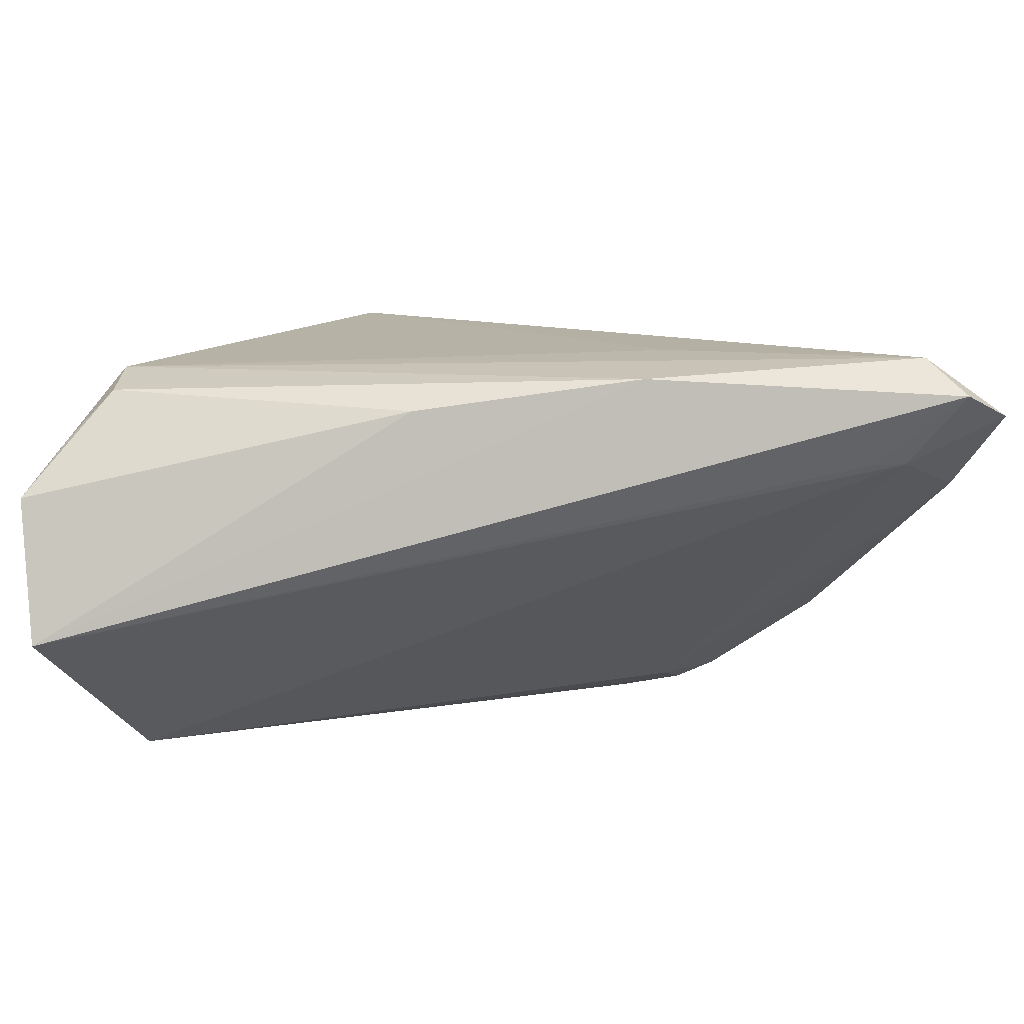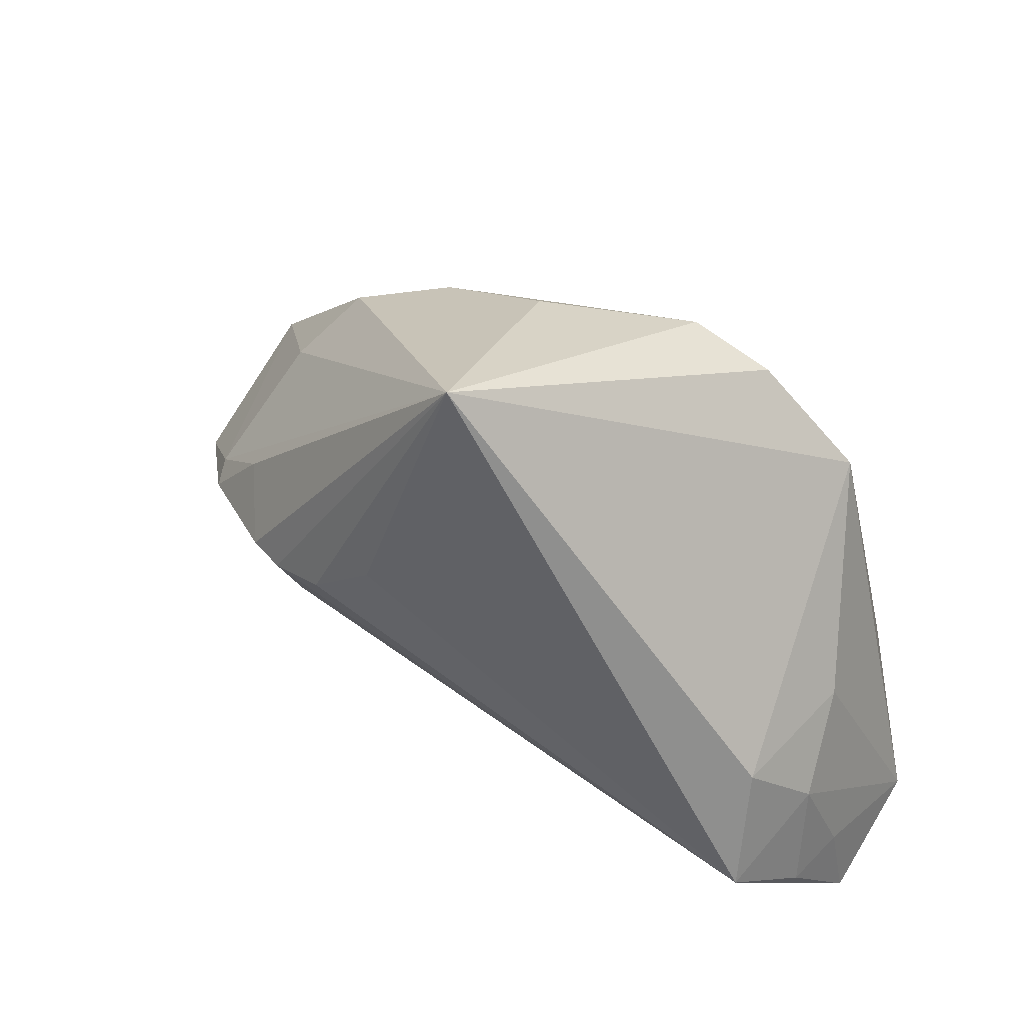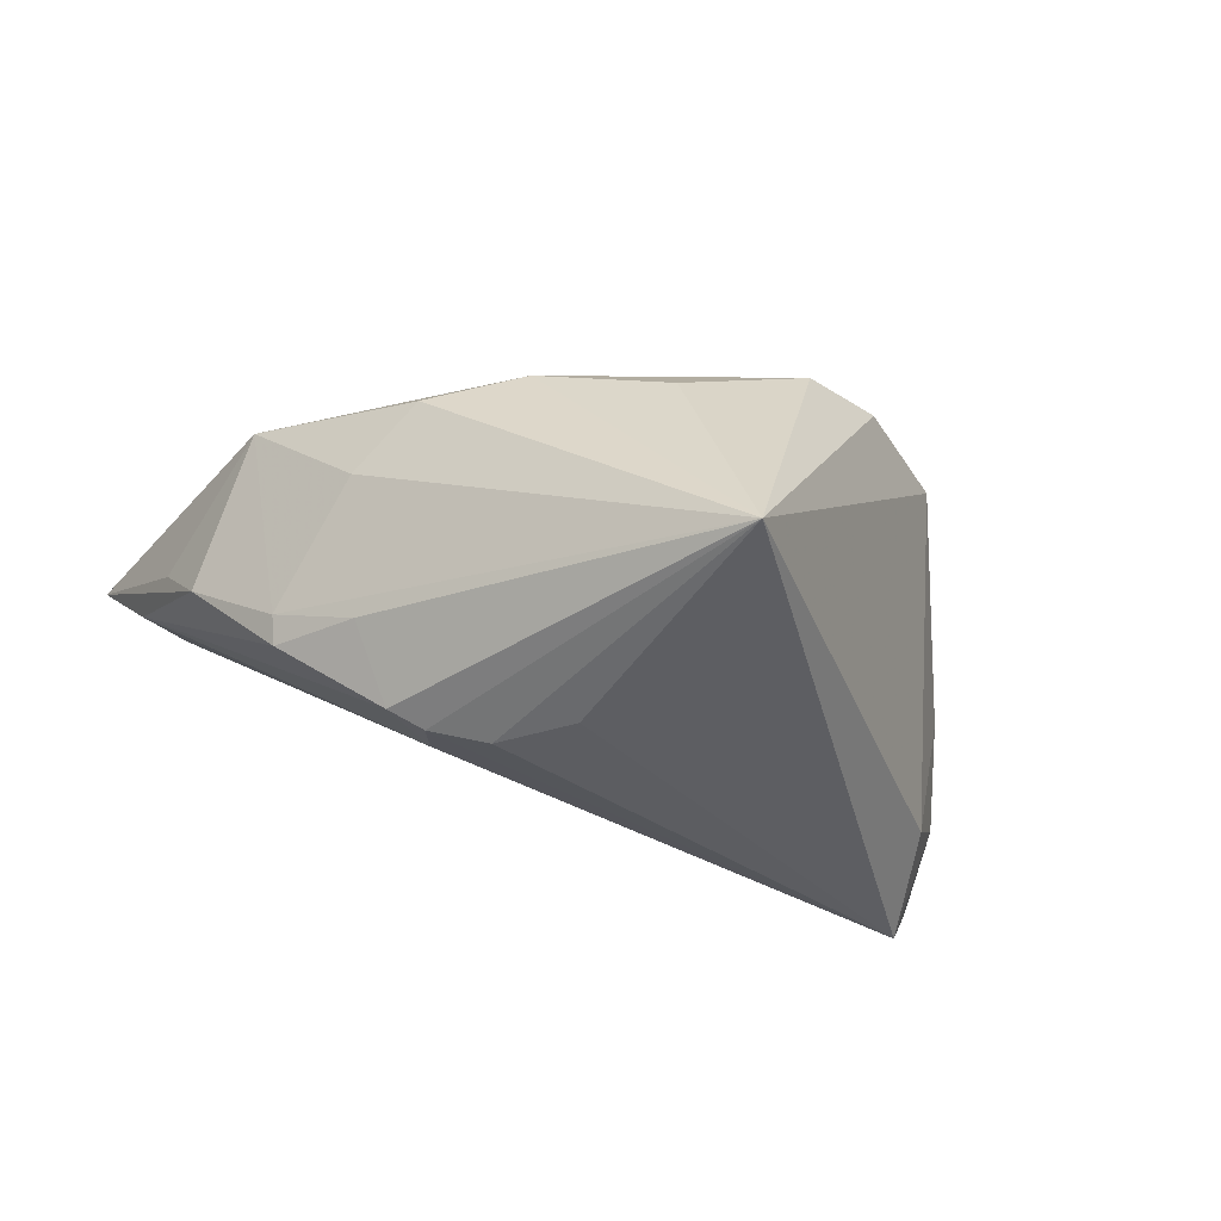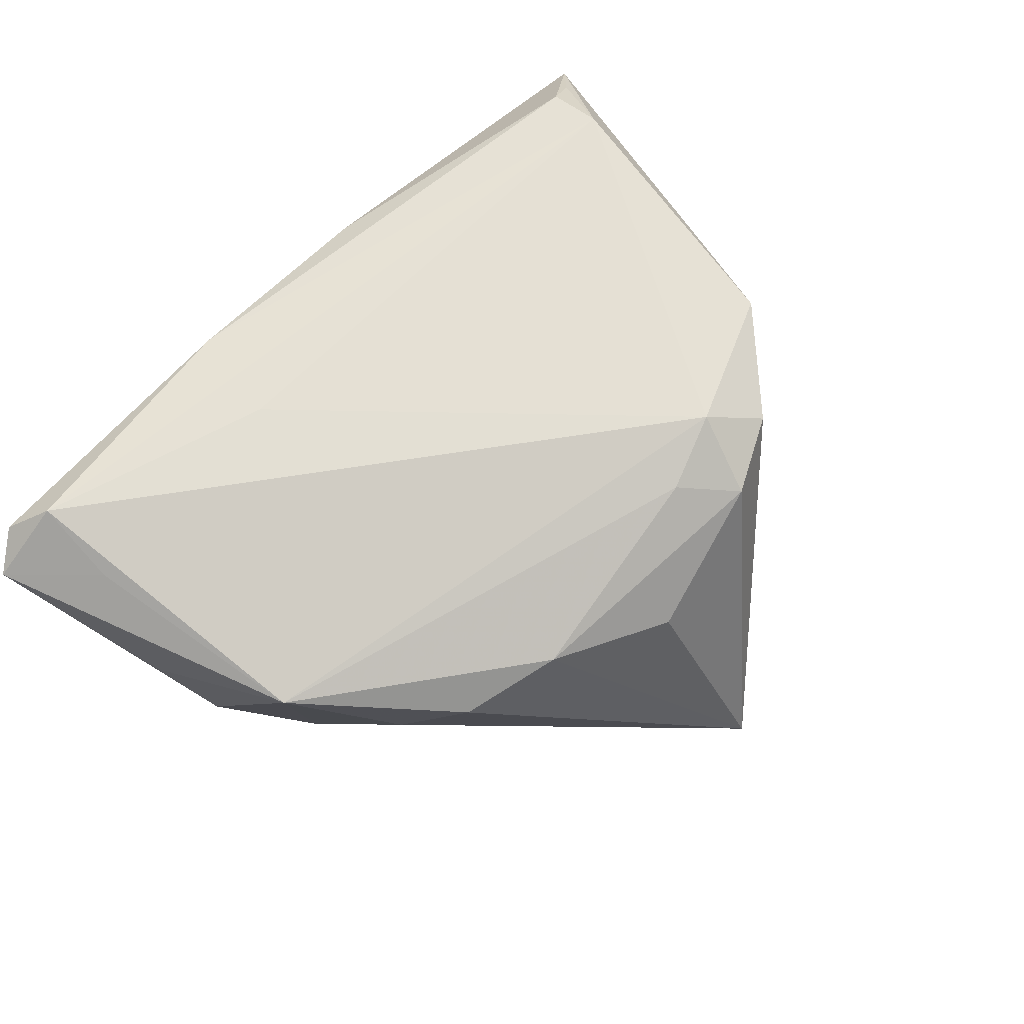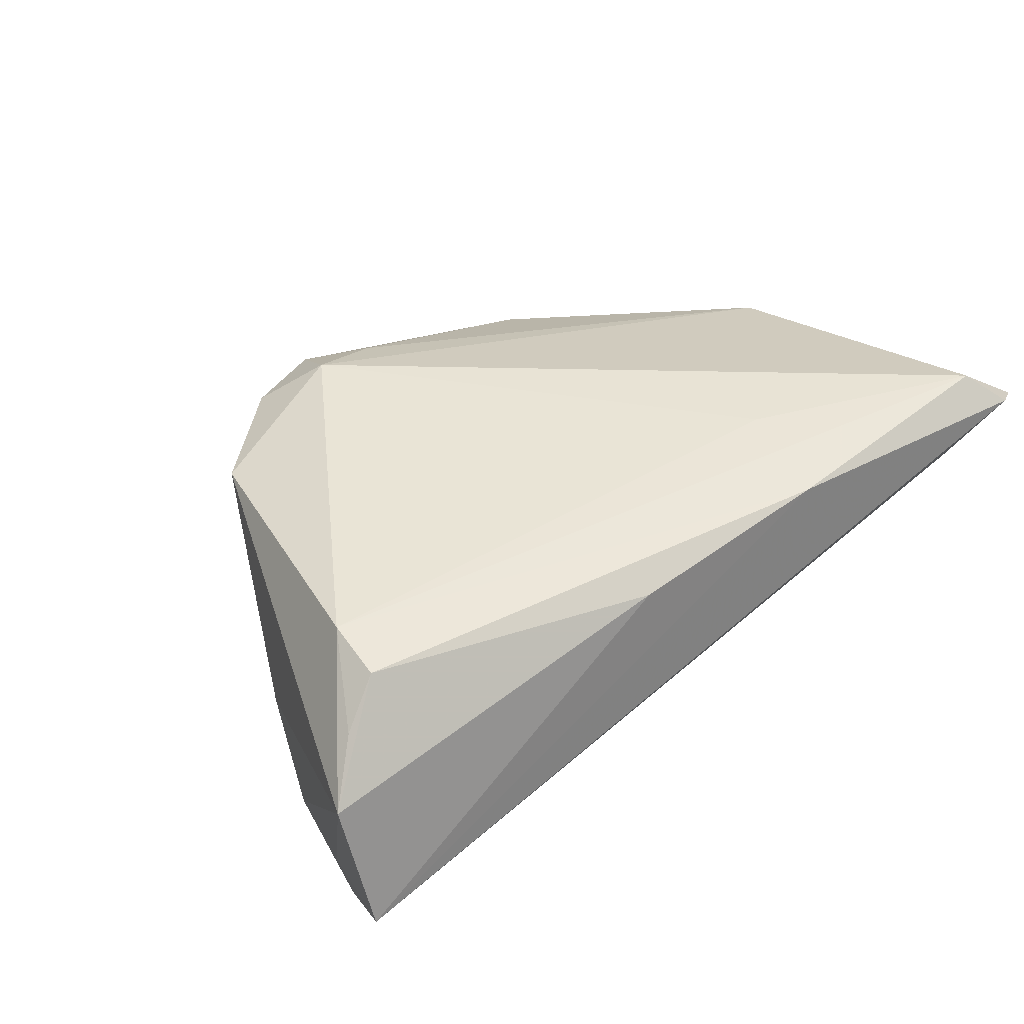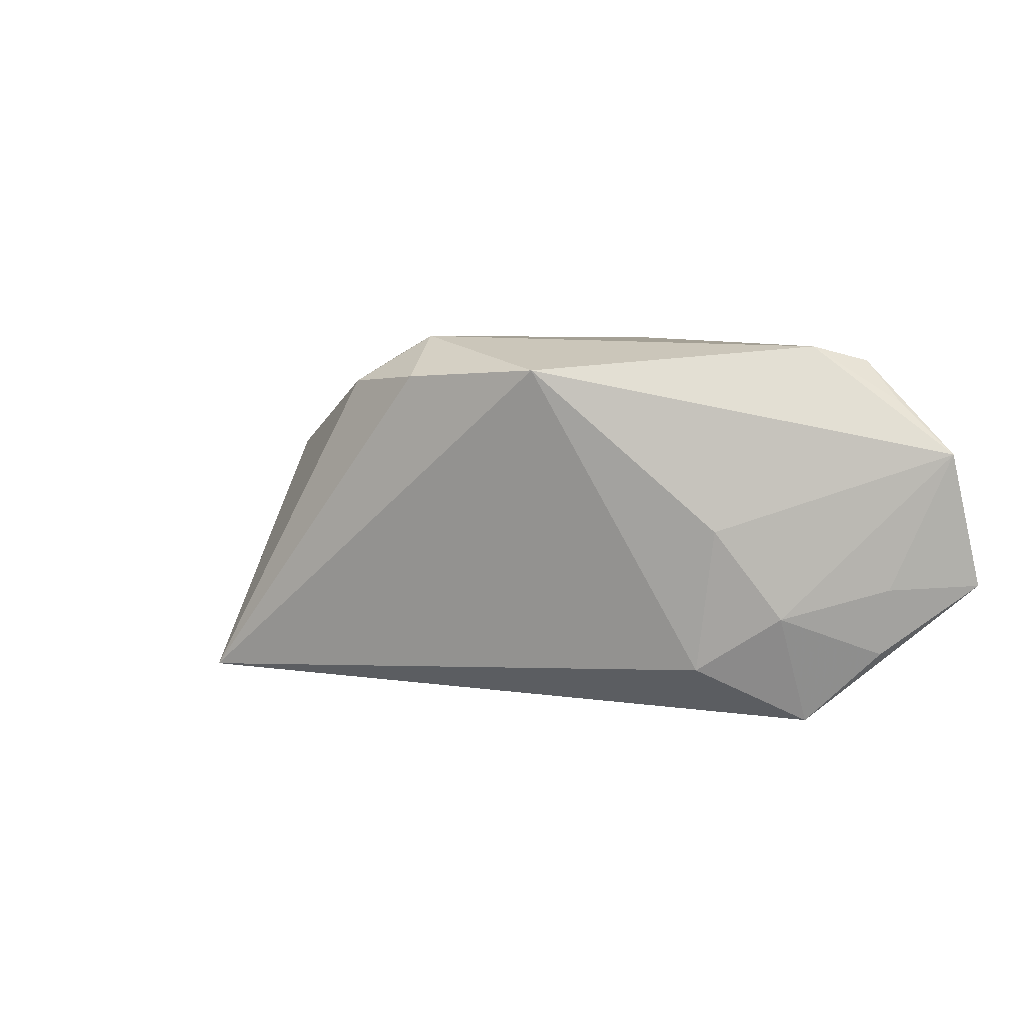
<metadata>
{"format":"obj","ext":"obj","renderer":"f3d","projection":"perspective","resolution":1024,"background":"white","views":[{"elev":-78.4,"azim":1.0,"up":"+Y"},{"elev":50.2,"azim":-151.5,"up":"+Y"},{"elev":-38.2,"azim":161.6,"up":"+Z"},{"elev":67.0,"azim":130.8,"up":"+Z"},{"elev":41.1,"azim":-38.7,"up":"+Z"},{"elev":4.7,"azim":-108.3,"up":"+Z"}]}
</metadata>
<code>
v 0.02235 -0.02006 0.02196
v -0.05272 -0.03026 0.007409
v 0.04533 -0.03182 0.009882
v 0.03827 0.01807 0.0006689
v 0.01902 -0.03316 0.0204
v 0.06008 -0.03181 0.01524
v 0.04891 -0.03125 0.009788
v 0.02058 0.02973 0.01092
v 0.05528 -0.03481 0.01803
v -0.01545 0.02542 0.02196
v -0.04225 -0.01638 0.02059
v 0.03255 0.02525 0.007373
v -0.05143 -0.03481 -0.009046
v -0.04935 -0.02359 -0.009461
v -0.04367 -0.002551 -0.002118
v 0.01064 0.0181 -0.02805
v -0.04757 -0.02572 0.01369
v 0.04368 0.005701 -0.01188
v 0.05191 -0.02039 0.01834
v -0.03492 0.01822 0.01766
v 0.03038 0.008925 -0.02439
v -0.006102 0.02812 0.0189
v 0.05574 -0.02274 0.005855
v 0.05447 -0.01113 0.003806
v -0.04256 -0.02362 0.01886
v 0.0429 0.00407 -0.01506
v 0.05212 -0.00388 -0.003352
v -0.04192 -0.01598 -0.0265
v -0.01241 0.0345 0.01614
v -0.02247 0.03016 0.01682
v -0.04737 -0.02352 -0.01769
v -0.007302 -0.03259 0.0171
v 0.04844 0.007552 0.013
v 0.005488 0.03728 0.007476
v 0.01862 0.01114 -0.02799
v 0.02579 0.008937 -0.02628
v -0.03991 -0.001841 -0.01975
v -0.04572 -0.01063 -0.01303
v 0.03562 0.01323 -0.01597
v 0.05099 -0.03088 0.02196
v 0.001546 0.0507 -0.02243
v 0.02374 0.003165 -0.02419
f 41 28 37
f 34 41 29
f 16 28 41
f 40 33 10
f 40 11 5
f 11 25 5
f 38 37 28
f 28 36 42
f 8 34 29
f 41 34 8
f 40 6 19
f 19 33 40
f 6 33 19
f 24 6 27
f 27 33 24
f 24 33 6
f 21 36 41
f 41 39 21
f 39 26 21
f 21 42 36
f 18 39 41
f 18 26 39
f 18 33 27
f 27 26 18
f 35 36 28
f 28 16 35
f 41 36 35
f 35 16 41
f 17 11 2
f 2 25 17
f 17 25 11
f 1 11 40
f 40 10 1
f 1 10 11
f 2 13 32
f 13 5 32
f 32 25 2
f 32 5 25
f 9 5 13
f 9 6 40
f 40 5 9
f 28 13 31
f 31 38 28
f 37 38 15
f 15 38 2
f 28 42 7
f 7 13 28
f 6 9 7
f 22 10 33
f 33 8 22
f 29 10 22
f 22 8 29
f 12 8 33
f 41 8 12
f 11 10 20
f 20 15 2
f 2 11 20
f 37 15 20
f 41 37 20
f 14 31 13
f 38 31 14
f 14 13 2
f 2 38 14
f 6 7 23
f 23 7 42
f 42 21 23
f 23 21 26
f 27 6 23
f 23 26 27
f 3 9 13
f 13 7 3
f 3 7 9
f 33 18 4
f 4 12 33
f 4 18 41
f 41 12 4
f 30 10 29
f 30 20 10
f 29 41 30
f 41 20 30

</code>
